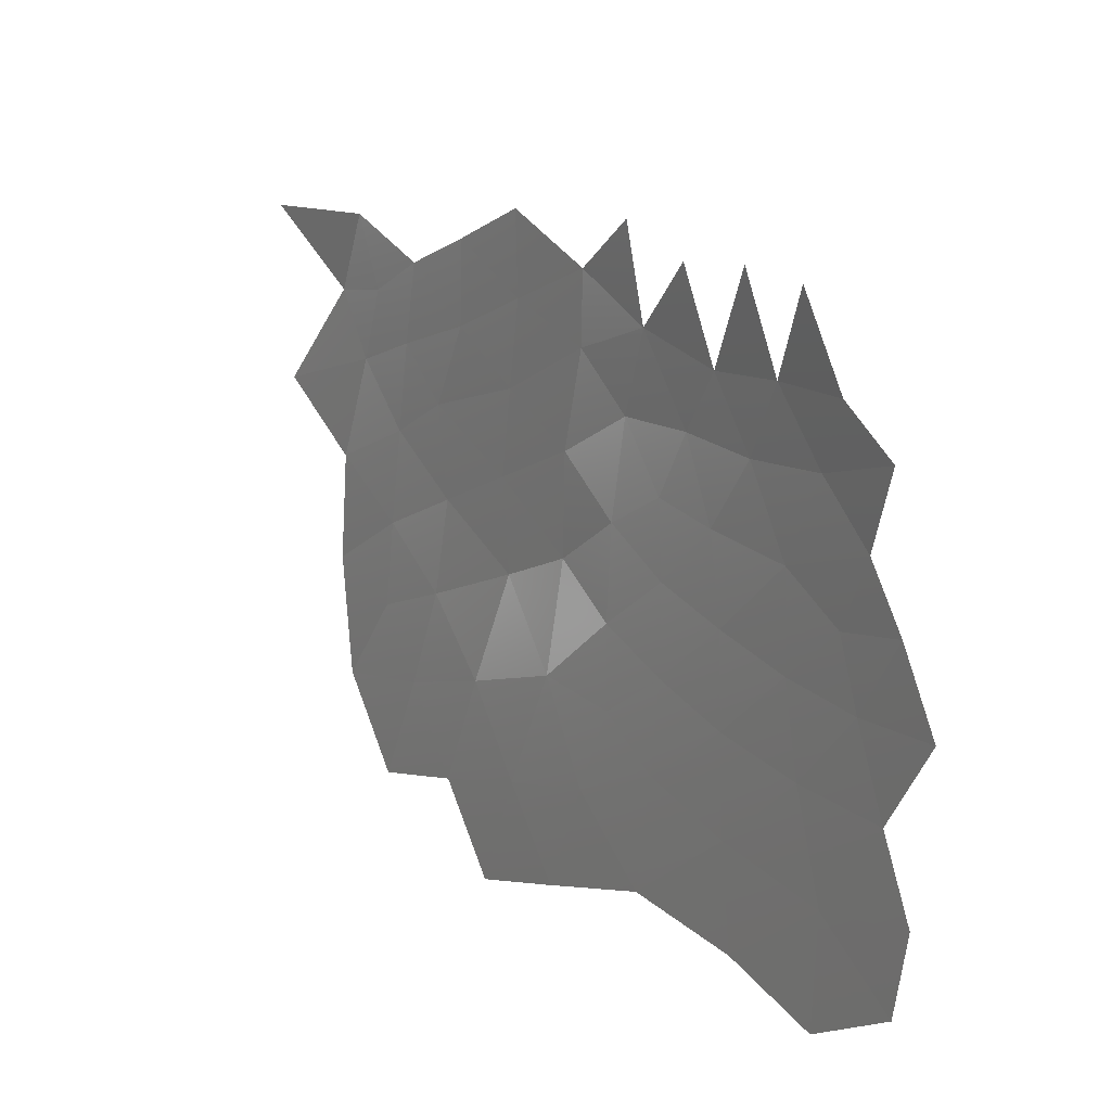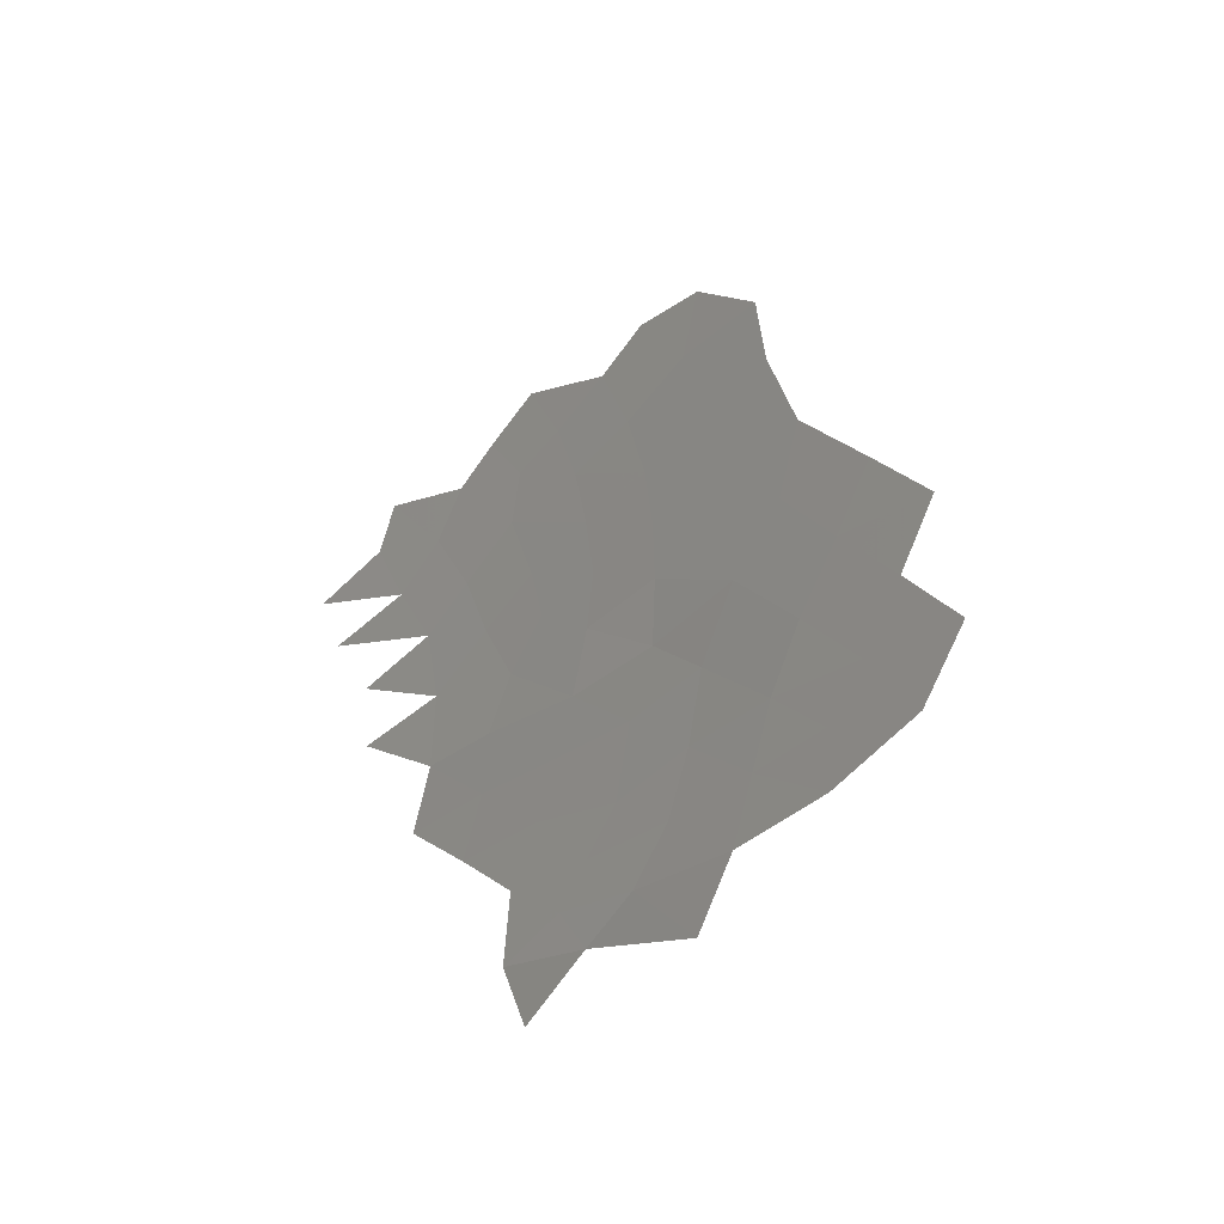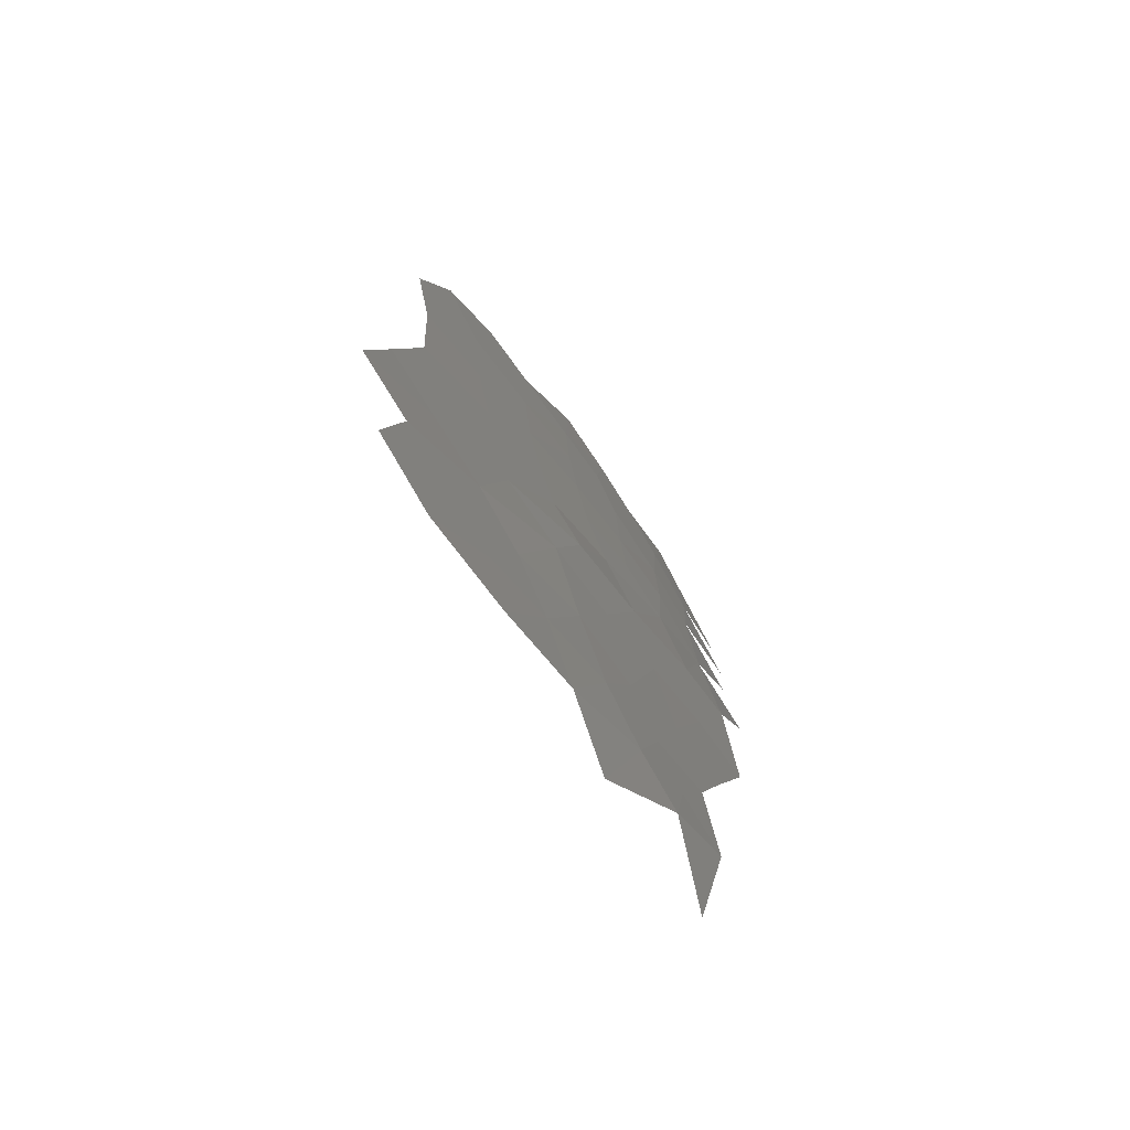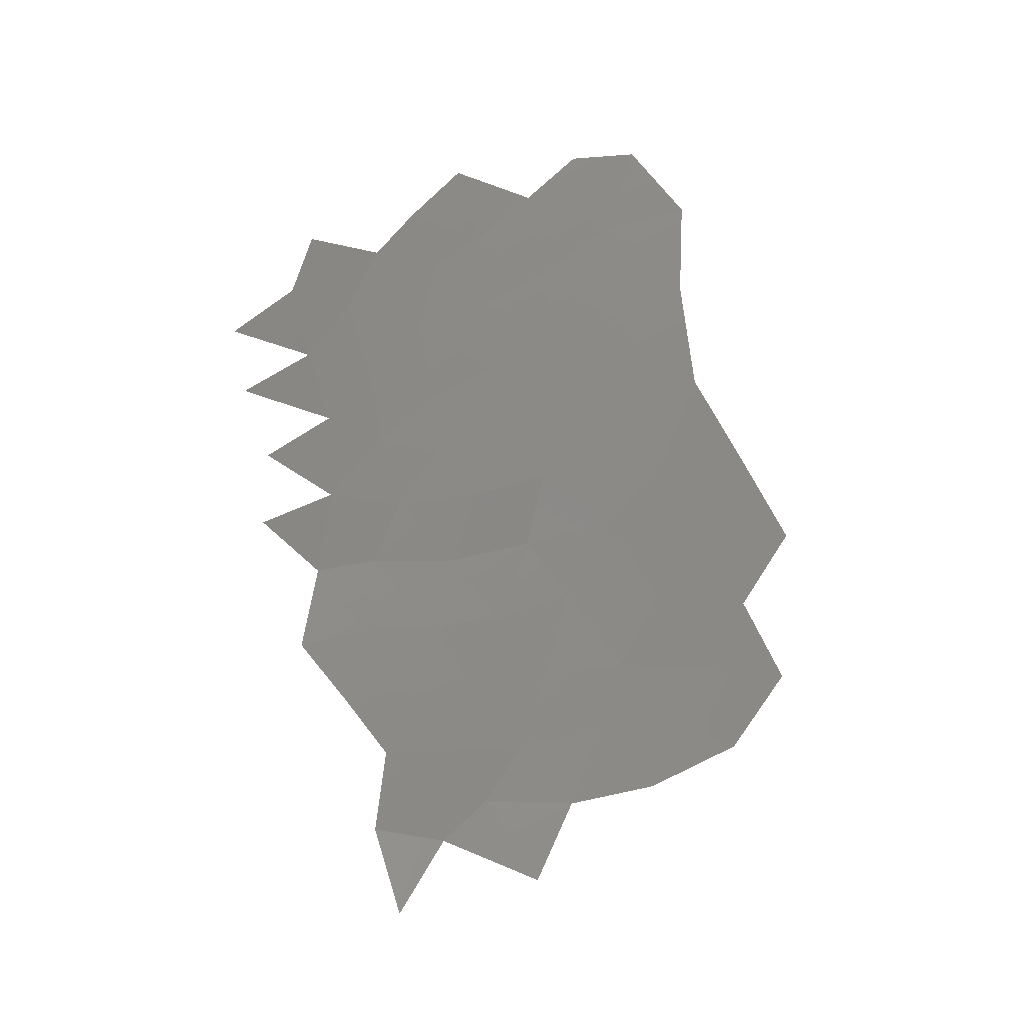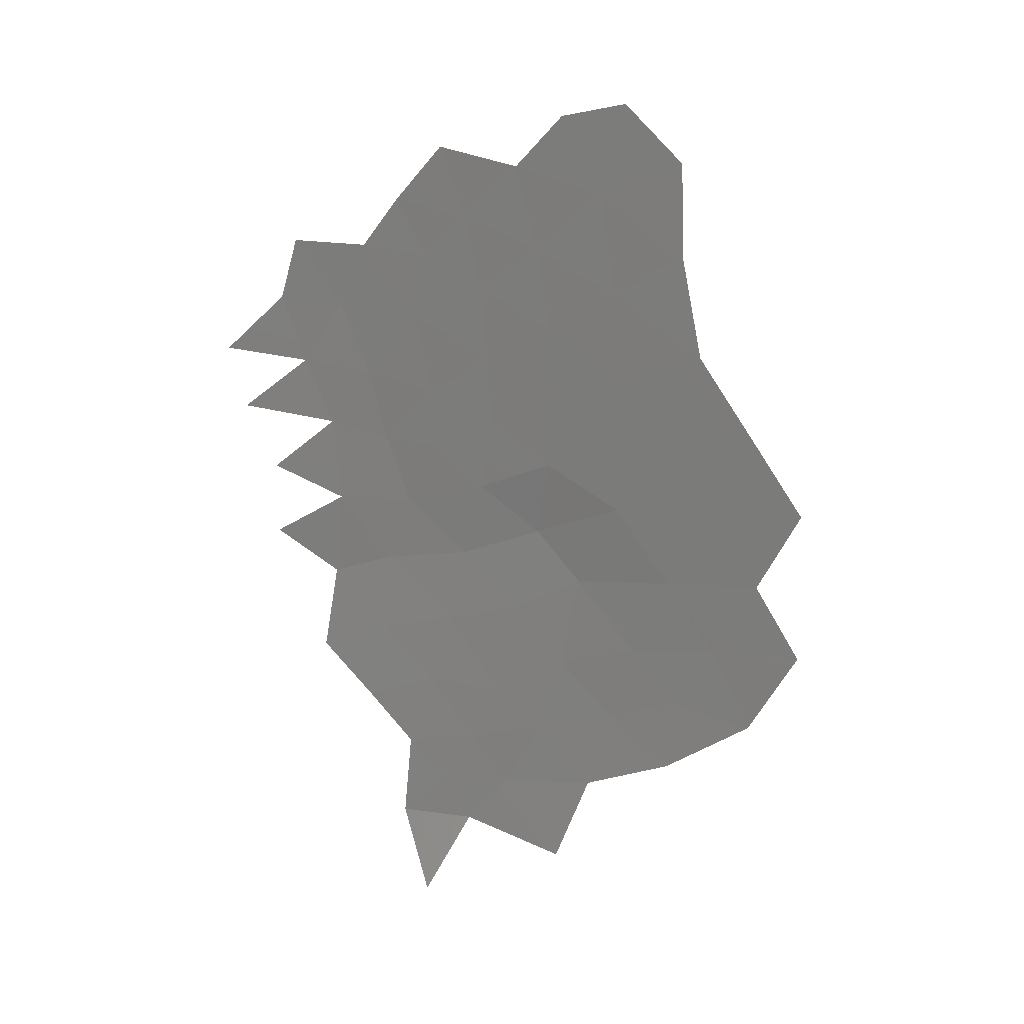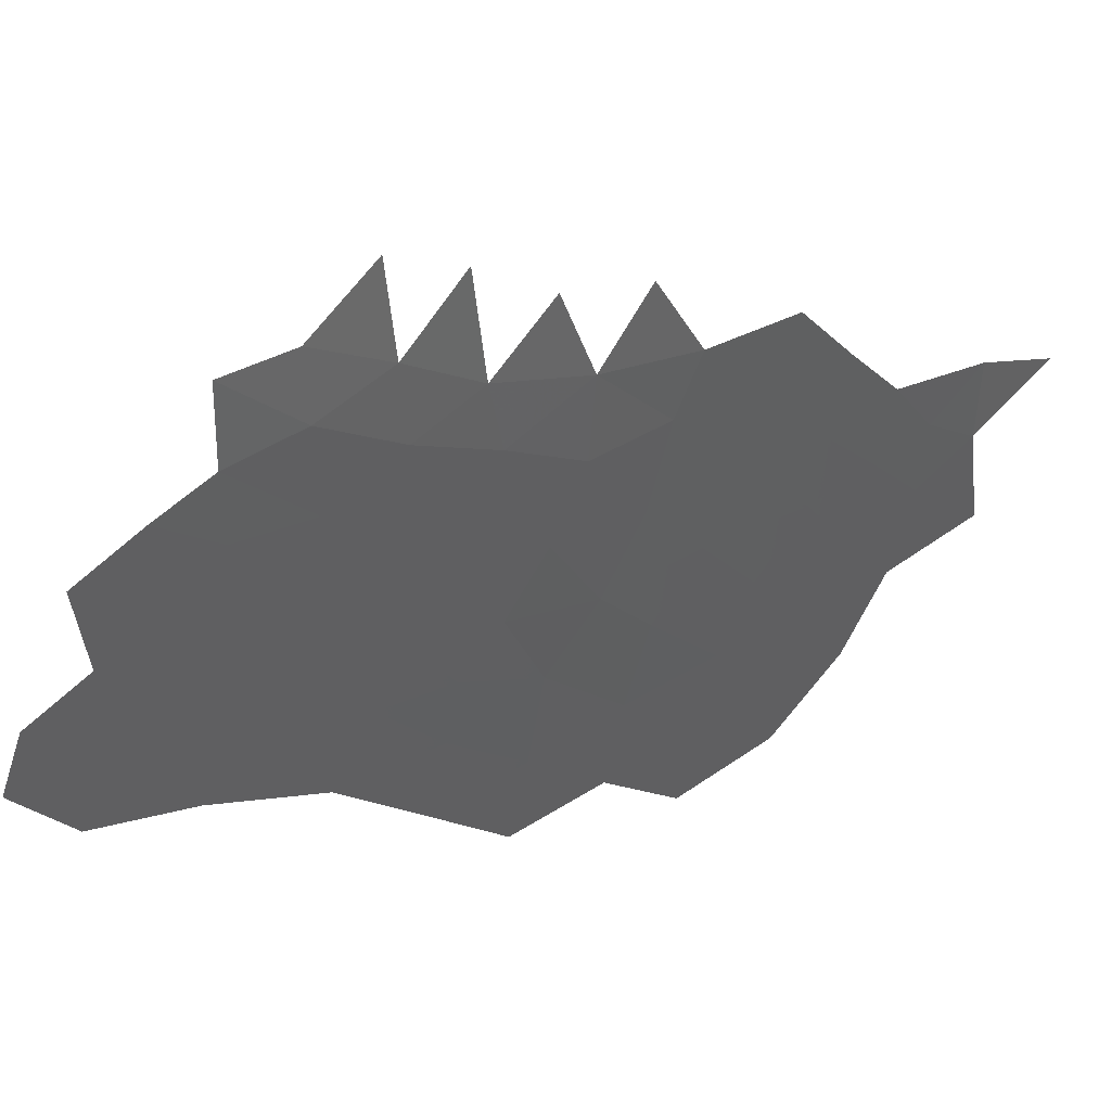
<metadata>
{"format":"stl","ext":"stl","renderer":"f3d","projection":"perspective","resolution":1024,"background":"white","views":[{"elev":38.9,"azim":135.8,"up":"+Z"},{"elev":-56.0,"azim":100.9,"up":"+Y"},{"elev":-52.6,"azim":-157.6,"up":"+Y"},{"elev":-21.6,"azim":65.4,"up":"+Y"},{"elev":0.7,"azim":83.5,"up":"+Y"},{"elev":28.2,"azim":-125.5,"up":"+Z"}]}
</metadata>
<code>
# stl→obj: 76 verts, 117 faces
v -45.12 56.85 -22.72
v -44.94 57.89 -22.33
v -44.85 57.77 -23.3
v -44.84 54.71 -25.67
v -45.26 54.49 -24.48
v -44.93 55.38 -24.98
v -45.15 55.55 -24.09
v -45.27 55.82 -23.17
v -44.98 56.65 -23.78
v -44.78 56.3 -24.83
v -44.6 57.55 -24.53
v -44.54 58.72 -23.68
v -44.34 58.57 -24.68
v -44.26 59.45 -24.21
v -44.04 59.13 -25.33
v -43.9 60.26 -24.9
v -43.63 59.92 -26.11
v -44.42 55.07 -26.74
v -44.59 55.76 -25.81
v -44.4 56.85 -25.73
v -44.2 57.99 -25.59
v -43.79 58.59 -26.48
v -43.28 59.44 -27.46
v -43.24 60.67 -26.81
v -42.9 60.82 -27.79
v -42.78 59.86 -28.69
v -44.02 55.48 -27.61
v -44.18 56.16 -26.77
v -43.97 57.3 -26.7
v -43.51 57.82 -27.72
v -43.03 58.43 -28.75
v -43.22 56.79 -29.08
v -43.2 55.38 -30
v -43.65 55.42 -28.66
v -43.75 56.48 -27.8
v -45.2 57.05 -21.44
v -45.53 53.5 -24.14
v -45.48 54.54 -23.33
v -45.77 53.28 -23.26
v -45.37 56.09 -21.73
v -45.53 55.07 -22.23
v -45.76 53.97 -22.27
v -44.7 58.81 -22.56
v -45.25 48.37 -27
v -45.7 48.97 -25.54
v -45.46 49.64 -26.18
v -45.49 50.42 -25.58
v -45.19 50.57 -26.7
v -45.28 51.22 -26
v -44.94 51.73 -27.04
v -45.04 49.63 -27.52
v -44.62 49.96 -28.8
v -44.8 50.8 -27.86
v -44.52 51.94 -28.21
v -44.69 53.11 -27.3
v -44.11 50.65 -30.09
v -44.44 51.04 -28.88
v -44.13 53.08 -28.72
v -43.66 51.84 -30.83
v -44.1 51.92 -29.47
v -43.66 53.03 -30.13
v -45.92 49.1 -24.44
v -45.71 47.75 -24.81
v -45.68 49.69 -25.19
v -45.75 50.33 -24.53
v -45.05 52.64 -26.24
v -45.82 51.14 -23.84
v -45.91 52.01 -23.07
v -45.65 52.31 -24.07
v -45.36 52.46 -25.16
v -45.55 51.39 -24.87
v -45.18 53.59 -25.41
v -44.8 53.95 -26.62
v -44.17 54.32 -27.87
v -43.2 54.2 -30.76
v -43.66 54.22 -29.38
f 1 2 3
f 4 5 6
f 6 5 7
f 8 1 9
f 7 8 9
f 9 1 3
f 6 7 10
f 10 7 9
f 9 3 11
f 11 3 12
f 11 12 13
f 13 12 14
f 10 9 11
f 13 14 15
f 15 14 16
f 15 16 17
f 18 4 19
f 19 4 6
f 19 6 10
f 19 10 20
f 20 10 11
f 21 11 13
f 21 15 22
f 21 13 15
f 22 15 17
f 22 17 23
f 23 17 24
f 23 24 25
f 23 25 26
f 27 18 28
f 28 18 19
f 28 19 20
f 28 20 29
f 29 21 22
f 29 22 30
f 30 22 23
f 30 23 31
f 31 23 26
f 32 33 34
f 32 34 35
f 35 34 27
f 35 27 28
f 35 28 29
f 35 29 30
f 35 30 32
f 32 30 31
f 29 20 21
f 11 21 20
f 36 2 1
f 5 37 38
f 38 37 39
f 7 5 38
f 8 7 38
f 40 1 8
f 41 8 38
f 42 38 39
f 12 3 43
f 43 3 2
f 44 45 46
f 46 47 48
f 48 47 49
f 48 49 50
f 44 46 51
f 51 46 48
f 52 51 53
f 53 51 48
f 53 48 50
f 53 50 54
f 54 50 55
f 56 52 57
f 57 52 53
f 57 53 54
f 54 55 58
f 59 56 60
f 60 56 57
f 60 57 54
f 60 54 58
f 59 60 61
f 61 60 58
f 62 45 63
f 47 46 64
f 64 46 45
f 64 45 62
f 64 62 65
f 66 55 50
f 66 50 49
f 67 68 69
f 70 66 49
f 67 69 71
f 71 69 70
f 71 70 49
f 71 49 47
f 47 64 65
f 47 65 71
f 71 65 67
f 72 37 5
f 73 72 4
f 4 72 5
f 58 55 74
f 74 55 73
f 74 73 18
f 18 73 4
f 75 61 76
f 76 61 58
f 76 58 74
f 33 75 76
f 33 76 34
f 34 76 74
f 34 74 27
f 27 74 18
f 72 73 66
f 66 73 55
f 68 39 69
f 69 39 37
f 69 37 70
f 70 37 72
f 70 72 66

</code>
